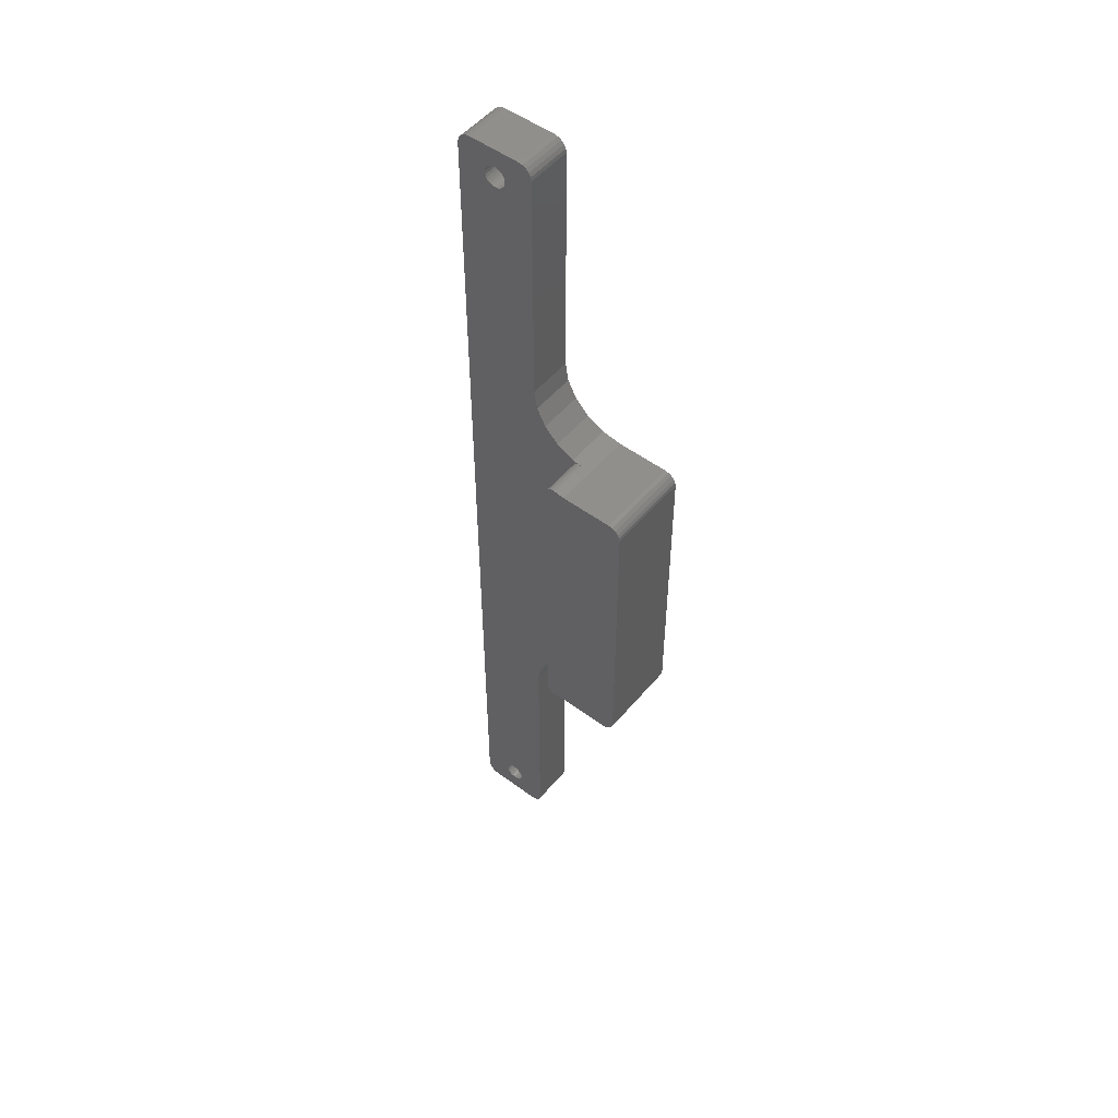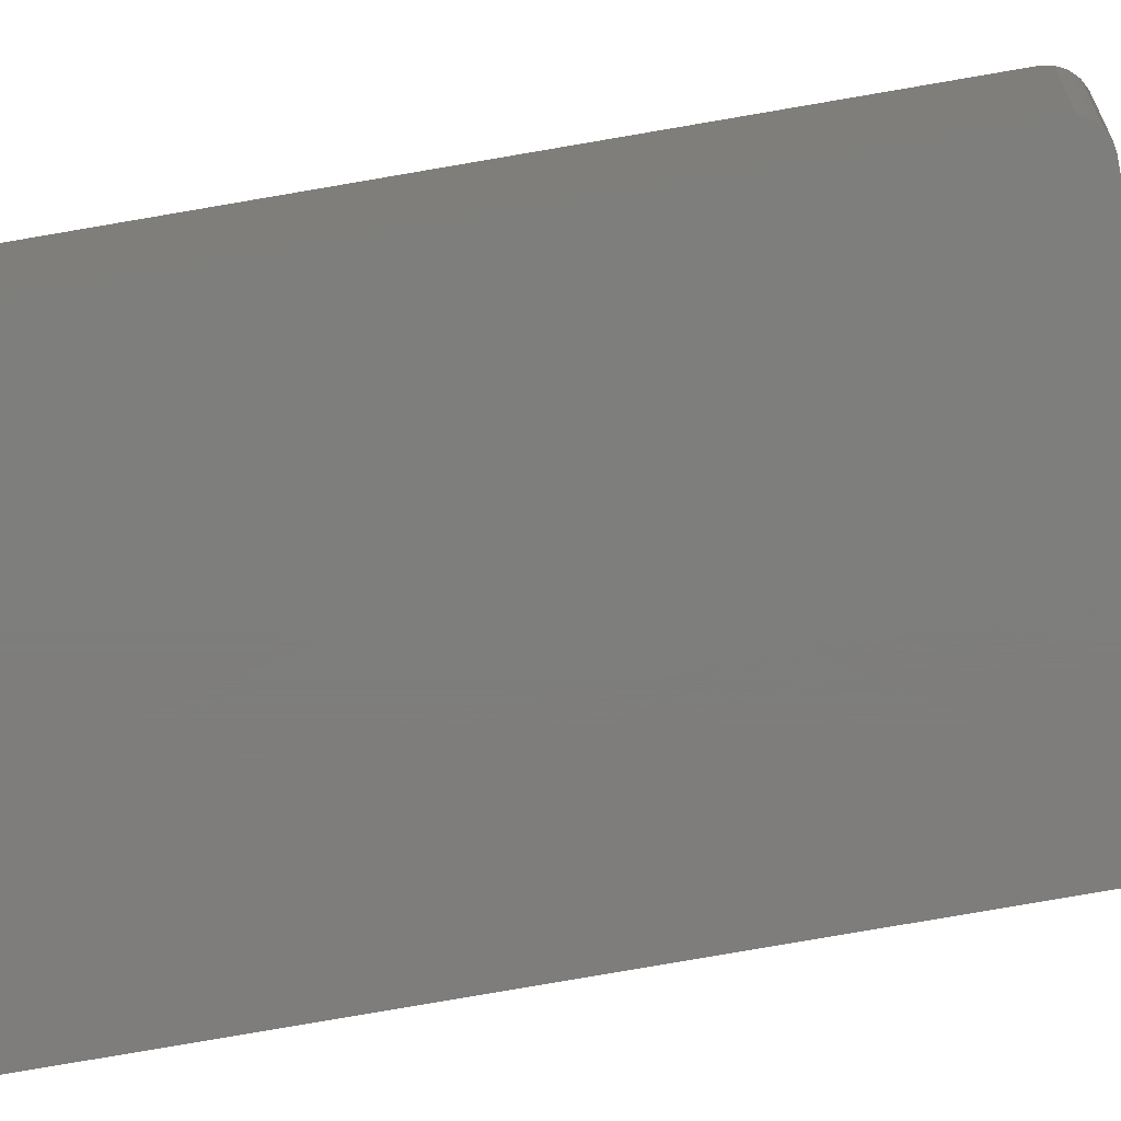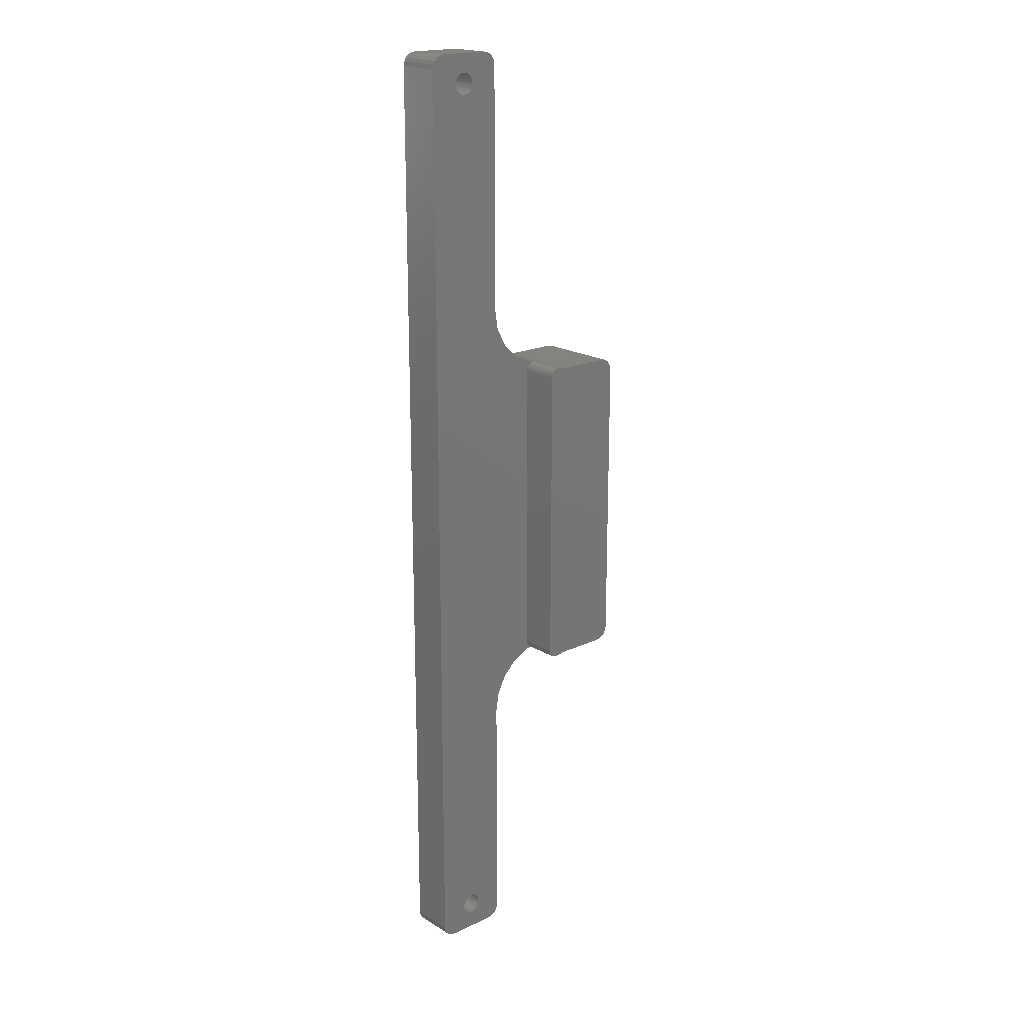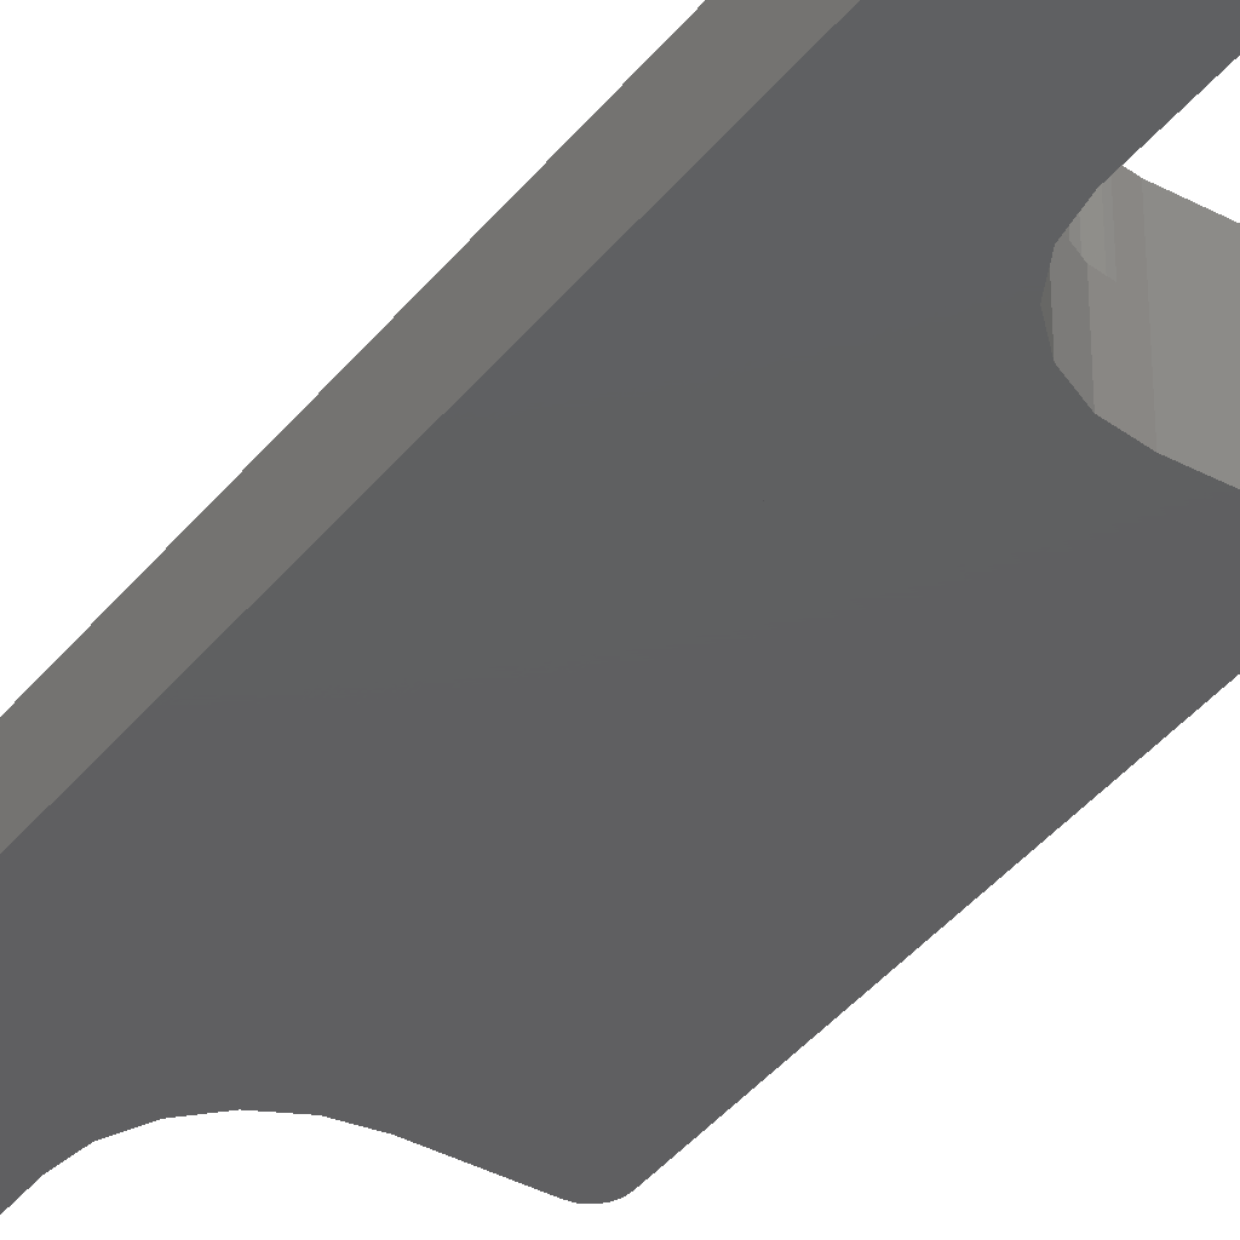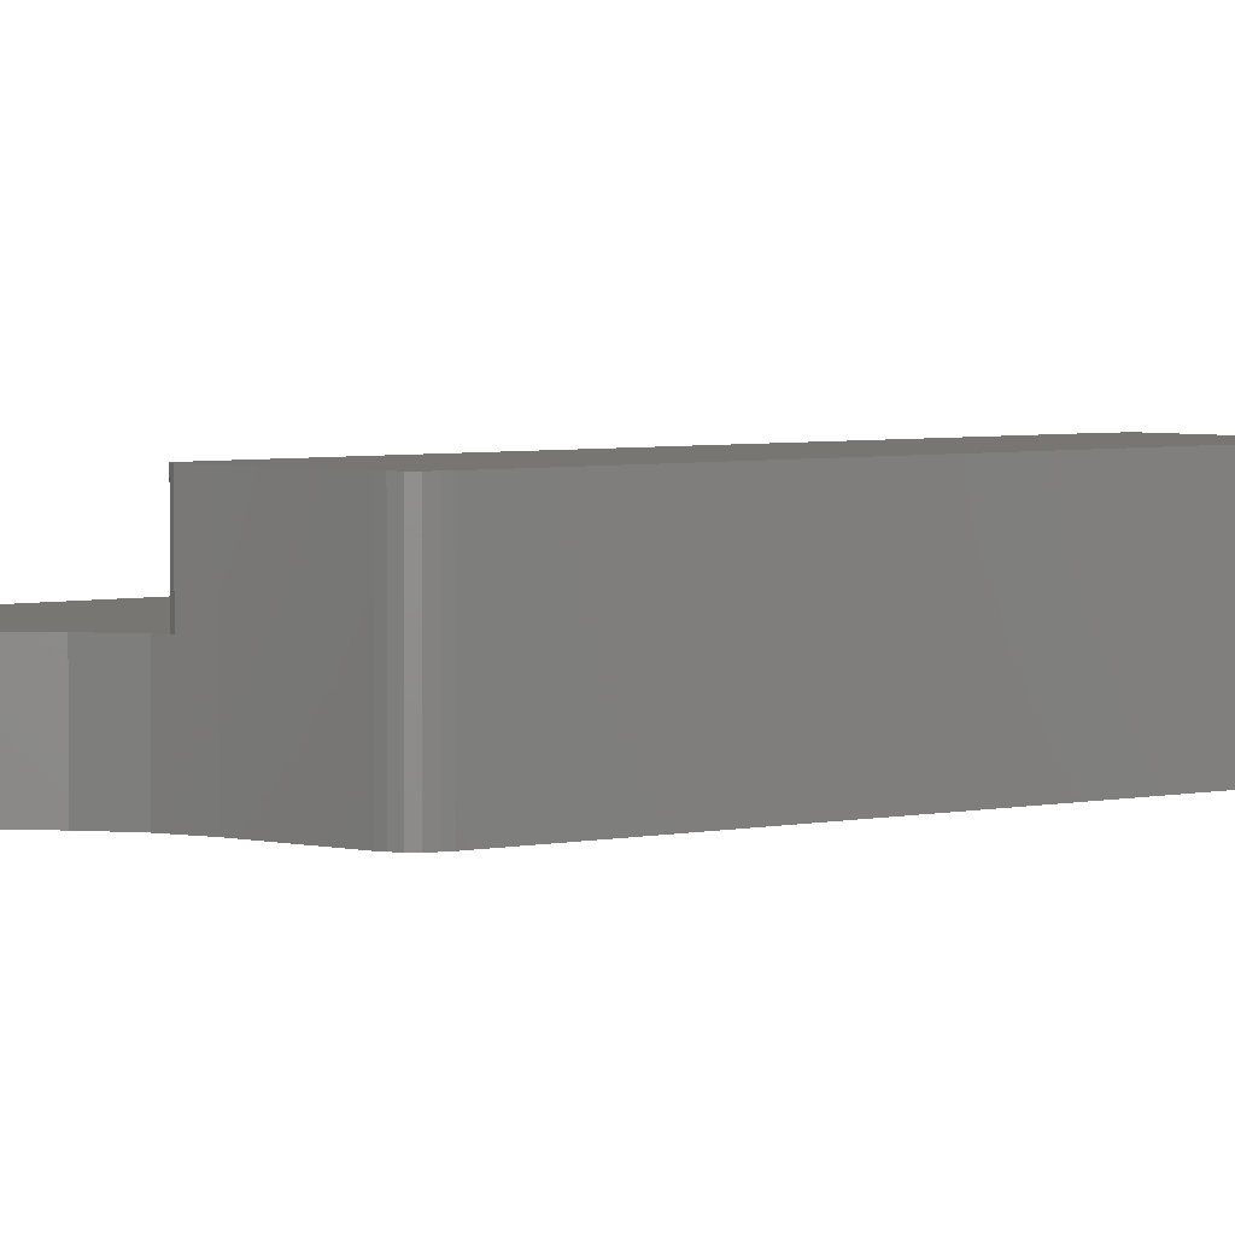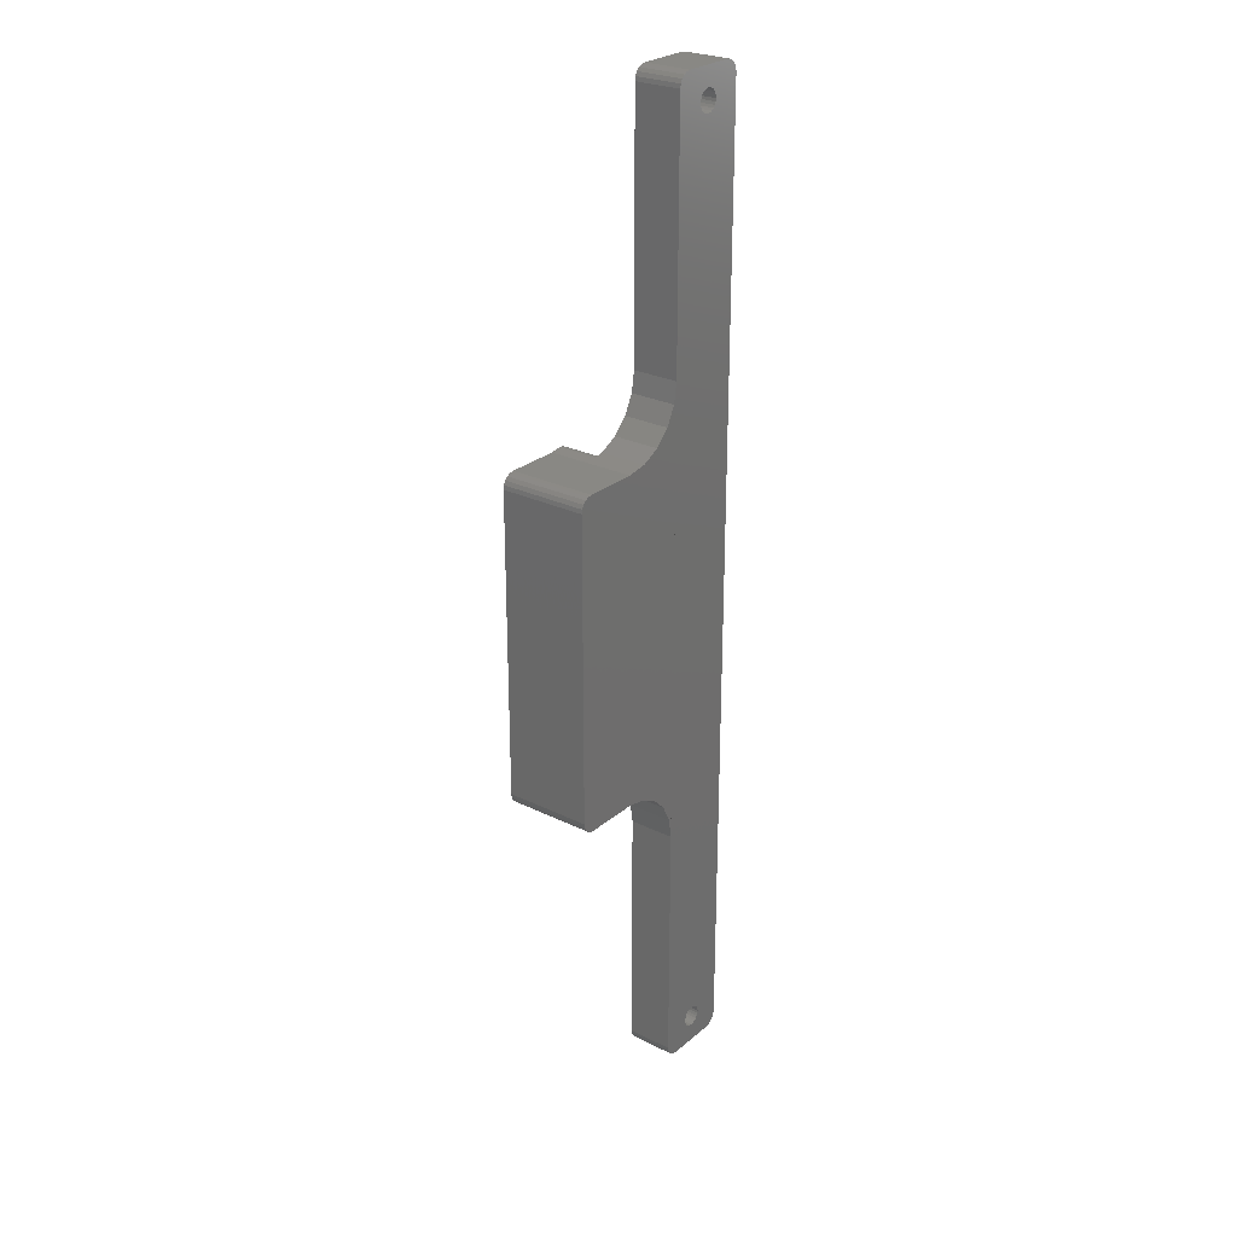
<metadata>
{"format":"stl","ext":"stl","renderer":"f3d","projection":"perspective","resolution":1024,"background":"white","views":[{"elev":51.8,"azim":38.7,"up":"+Y"},{"elev":-77.5,"azim":99.8,"up":"+Z"},{"elev":19.1,"azim":-41.4,"up":"+Y"},{"elev":-38.9,"azim":-33.8,"up":"+Z"},{"elev":3.1,"azim":46.2,"up":"+Z"},{"elev":26.5,"azim":127.7,"up":"+Y"}]}
</metadata>
<code>
# stl→obj: 218 verts, 440 faces
v 4.571 3.675 0
v 4.833 3.333 7
v 4.833 3.333 0
v 4.571 3.675 7
v 5.175 3.071 0
v 5.175 3.071 7
v 5.573 2.906 0
v 5.573 2.906 7
v 6 2.85 0
v 6 2.85 7
v 6.427 2.906 0
v 6.427 2.906 7
v 6.825 3.071 0
v 6.825 3.071 7
v 7.167 3.333 0
v 7.167 3.333 7
v 7.429 3.675 7
v 7.429 3.675 0
v 7.594 4.073 7
v 7.594 4.073 0
v 7.65 4.5 7
v 7.65 4.5 0
v 7.594 4.927 7
v 7.594 4.927 0
v 7.429 5.325 7
v 7.429 5.325 0
v 7.167 5.667 7
v 7.167 5.667 0
v 6.825 5.929 0
v 6.825 5.929 7
v 6.427 6.094 0
v 6.427 6.094 7
v 6 6.15 0
v 6 6.15 7
v 5.573 6.094 0
v 5.573 6.094 7
v 5.175 5.929 0
v 5.175 5.929 7
v 4.833 5.667 0
v 4.833 5.667 7
v 4.571 5.325 7
v 4.571 5.325 0
v 4.406 4.927 7
v 4.406 4.927 0
v 4.35 4.5 7
v 4.35 4.5 0
v 4.406 4.073 7
v 4.406 4.073 0
v 7.167 146.7 7
v 7.429 146.3 0
v 7.429 146.3 7
v 7.167 146.7 0
v 6.825 146.9 0
v 6.825 146.9 7
v 6.427 147.1 0
v 6.427 147.1 7
v 6 147.2 0
v 6 147.2 7
v 5.573 147.1 0
v 5.573 147.1 7
v 5.175 146.9 0
v 5.175 146.9 7
v 4.833 146.7 0
v 4.833 146.7 7
v 4.571 146.3 7
v 4.571 146.3 0
v 4.406 145.9 7
v 4.406 145.9 0
v 4.35 145.5 7
v 4.35 145.5 0
v 4.406 145.1 7
v 4.406 145.1 0
v 4.571 144.7 7
v 4.571 144.7 0
v 4.833 144.3 7
v 4.833 144.3 0
v 5.175 144.1 0
v 5.175 144.1 7
v 5.573 143.9 0
v 5.573 143.9 7
v 6 143.8 0
v 6 143.8 7
v 6.427 143.9 0
v 6.427 143.9 7
v 6.825 144.1 0
v 6.825 144.1 7
v 7.167 144.3 0
v 7.167 144.3 7
v 7.429 144.7 7
v 7.429 144.7 0
v 7.594 145.1 7
v 7.594 145.1 0
v 7.65 145.5 7
v 7.65 145.5 0
v 7.594 145.9 7
v 7.594 145.9 0
v 32 98 0
v 32 52 13
v 32 52 0
v 32 98 13
v 12 40 0
v 12 2 7
v 12 2 0
v 12 40 7
v 2 150 7
v 10 150 0
v 2 150 0
v 10 150 7
v 10.62 0.09789 7
v 10 0 0
v 10.62 0.09789 0
v 10 -1.501e-32 7
v 11.9 148.6 0
v 12 148 7
v 12 148 0
v 11.9 148.6 7
v 31.62 50.82 0
v 31.18 50.38 13
v 31.18 50.38 0
v 31.62 50.82 13
v 10.62 149.9 0
v 10.62 149.9 7
v 30 100 13
v 30.62 99.9 0
v 30 100 0
v 30.62 99.9 13
v 11.9 1.382 7
v 11.9 1.382 0
v 31.9 98.62 0
v 31.9 98.62 13
v 11.18 149.6 7
v 11.62 149.2 0
v 11.18 149.6 0
v 11.62 149.2 7
v 11.18 0.382 7
v 11.18 0.382 0
v 31.9 51.38 0
v 31.9 51.38 13
v 30.62 50.1 13
v 30 50 0
v 30.62 50.1 0
v 30 50 13
v 31.18 99.62 0
v 31.18 99.62 13
v 31.62 99.18 0
v 31.62 99.18 13
v 11.62 0.8244 7
v 11.62 0.8244 0
v 2.412e-32 148 7
v 0 2 0
v 2.412e-32 2 7
v 0 148 0
v 2 0 0
v 2 -1.501e-32 7
v 0.382 149.2 7
v 0.8244 149.6 0
v 0.382 149.2 0
v 0.8244 149.6 7
v 1.382 149.9 0
v 1.382 149.9 7
v 0.09789 148.6 7
v 0.09789 148.6 0
v 0.09789 1.382 0
v 0.09789 1.382 7
v 0.382 0.8244 0
v 0.382 0.8244 7
v 1.382 0.09789 7
v 0.8244 0.382 0
v 1.382 0.09789 0
v 0.8244 0.382 7
v 22 100 0
v 12 50 0
v 12 100 0
v 22 50 0
v 12 110 0
v 22 50 13
v 12.49 43.09 0
v 12.49 43.09 7
v 18.91 49.51 7
v 16.12 48.09 0
v 18.91 49.51 0
v 16.12 48.09 7
v 13.91 45.88 7
v 13.91 45.88 0
v 12 110 7
v 12.49 106.9 0
v 13.91 104.1 7
v 13.91 104.1 0
v 12.49 106.9 7
v 16.12 101.9 7
v 18.91 100.5 0
v 16.12 101.9 0
v 18.91 100.5 7
v 18.91 51.01 7
v 18.91 98.99 7
v 18.98 50.56 13
v 18.91 98.99 13
v 18.91 51.01 13
v 18.98 99.44 13
v 19.19 50.17 13
v 19.19 99.83 13
v 19.52 49.89 13
v 19.52 100.1 13
v 19.93 49.75 13
v 19.93 100.3 13
v 20.39 49.75 13
v 20.39 100.3 13
v 22 100 13
v 20.39 100.3 7
v 19.93 100.3 7
v 18.98 99.44 7
v 19.19 99.83 7
v 19.52 100.1 7
v 20.39 49.75 7
v 18.98 50.56 7
v 19.52 49.89 7
v 19.93 49.75 7
v 19.19 50.17 7
f 1 2 3
f 2 1 4
f 2 5 3
f 5 2 6
f 6 7 5
f 7 6 8
f 8 9 7
f 9 8 10
f 10 11 9
f 11 10 12
f 12 13 11
f 13 12 14
f 14 15 13
f 15 14 16
f 17 15 16
f 15 17 18
f 19 18 17
f 18 19 20
f 21 20 19
f 20 21 22
f 23 22 21
f 22 23 24
f 25 24 23
f 24 25 26
f 27 26 25
f 26 27 28
f 27 29 28
f 29 27 30
f 30 31 29
f 31 30 32
f 32 33 31
f 33 32 34
f 34 35 33
f 35 34 36
f 36 37 35
f 37 36 38
f 38 39 37
f 39 38 40
f 39 41 42
f 41 39 40
f 42 43 44
f 43 42 41
f 44 45 46
f 45 44 43
f 46 47 48
f 47 46 45
f 48 4 1
f 4 48 47
f 49 50 51
f 50 49 52
f 49 53 52
f 53 49 54
f 54 55 53
f 55 54 56
f 56 57 55
f 57 56 58
f 58 59 57
f 59 58 60
f 60 61 59
f 61 60 62
f 62 63 61
f 63 62 64
f 63 65 66
f 65 63 64
f 66 67 68
f 67 66 65
f 68 69 70
f 69 68 67
f 70 71 72
f 71 70 69
f 72 73 74
f 73 72 71
f 74 75 76
f 75 74 73
f 75 77 76
f 77 75 78
f 78 79 77
f 79 78 80
f 80 81 79
f 81 80 82
f 82 83 81
f 83 82 84
f 84 85 83
f 85 84 86
f 86 87 85
f 87 86 88
f 89 87 88
f 87 89 90
f 91 90 89
f 90 91 92
f 93 92 91
f 92 93 94
f 95 94 93
f 94 95 96
f 51 96 95
f 96 51 50
f 97 98 99
f 98 97 100
f 101 102 103
f 102 101 104
f 105 106 107
f 106 105 108
f 109 110 111
f 110 109 112
f 113 114 115
f 114 113 116
f 117 118 119
f 118 117 120
f 108 121 106
f 121 108 122
f 123 124 125
f 124 123 126
f 103 127 128
f 127 103 102
f 129 100 97
f 100 129 130
f 131 132 133
f 132 131 134
f 135 111 136
f 111 135 109
f 132 116 113
f 116 132 134
f 137 120 117
f 120 137 138
f 139 140 141
f 140 139 142
f 118 141 119
f 141 118 139
f 126 143 124
f 143 126 144
f 145 130 129
f 130 145 146
f 147 136 148
f 136 147 135
f 143 146 145
f 146 143 144
f 128 147 148
f 147 128 127
f 99 138 137
f 138 99 98
f 122 133 121
f 133 122 131
f 149 150 151
f 150 149 152
f 112 153 110
f 153 112 154
f 155 156 157
f 156 155 158
f 158 159 156
f 159 158 160
f 161 152 149
f 152 161 162
f 151 163 164
f 163 151 150
f 164 165 166
f 165 164 163
f 160 107 159
f 107 160 105
f 155 162 161
f 162 155 157
f 167 168 169
f 168 167 170
f 154 169 153
f 169 154 167
f 166 168 170
f 168 166 165
f 162 150 152
f 150 162 163
f 163 162 157
f 163 157 165
f 165 157 156
f 165 156 168
f 168 156 159
f 168 159 169
f 169 159 107
f 169 107 153
f 153 107 70
f 70 107 68
f 68 107 66
f 66 107 63
f 63 107 61
f 61 107 106
f 61 106 59
f 59 106 57
f 57 106 55
f 55 106 53
f 53 106 52
f 52 106 50
f 50 106 96
f 96 106 94
f 94 106 22
f 171 172 173
f 172 171 174
f 174 171 125
f 174 125 140
f 140 125 124
f 140 124 141
f 141 124 143
f 141 143 119
f 119 143 145
f 119 145 117
f 117 145 129
f 117 129 137
f 137 129 97
f 137 97 99
f 153 5 110
f 5 153 3
f 3 153 1
f 1 153 48
f 48 153 46
f 46 153 70
f 110 5 7
f 110 7 9
f 110 9 11
f 110 11 13
f 110 13 15
f 110 15 18
f 110 18 20
f 110 20 22
f 110 22 106
f 110 106 121
f 110 121 111
f 111 121 133
f 111 133 136
f 136 133 132
f 136 132 148
f 148 132 113
f 148 113 128
f 128 113 115
f 128 115 103
f 103 115 175
f 103 175 173
f 103 173 172
f 103 172 101
f 72 46 70
f 46 72 44
f 44 72 74
f 44 74 42
f 42 74 76
f 42 76 39
f 39 76 77
f 39 77 37
f 37 77 79
f 37 79 35
f 35 79 81
f 35 81 33
f 33 81 83
f 33 83 31
f 31 83 85
f 31 85 29
f 29 85 87
f 29 87 28
f 28 87 90
f 28 90 26
f 26 90 92
f 26 92 24
f 24 92 94
f 24 94 22
f 142 174 140
f 174 142 176
f 177 104 101
f 104 177 178
f 179 180 181
f 180 179 182
f 180 183 184
f 183 180 182
f 184 178 177
f 178 184 183
f 172 177 101
f 177 172 184
f 184 172 180
f 180 172 181
f 181 172 174
f 115 185 175
f 185 115 114
f 186 187 188
f 187 186 189
f 175 189 186
f 189 175 185
f 190 191 192
f 191 190 193
f 188 190 192
f 190 188 187
f 186 173 175
f 173 186 188
f 173 188 192
f 173 192 191
f 173 191 171
f 154 47 45
f 47 154 4
f 4 154 2
f 2 154 6
f 6 154 112
f 6 112 8
f 8 112 10
f 10 112 12
f 12 112 14
f 14 112 16
f 16 112 17
f 17 112 19
f 19 112 21
f 21 112 93
f 178 185 104
f 185 178 189
f 189 178 183
f 189 183 187
f 187 183 190
f 190 183 182
f 190 182 179
f 190 179 193
f 193 179 194
f 193 194 195
f 164 149 151
f 149 164 161
f 161 164 166
f 161 166 155
f 155 166 158
f 158 166 170
f 158 170 160
f 160 170 167
f 160 167 105
f 105 167 154
f 105 154 69
f 105 69 67
f 105 67 65
f 105 65 64
f 105 64 62
f 105 62 108
f 69 154 45
f 108 62 60
f 108 60 58
f 108 58 56
f 108 56 54
f 108 54 49
f 108 49 51
f 108 51 95
f 108 95 93
f 108 93 112
f 108 112 109
f 108 109 122
f 122 109 135
f 122 135 131
f 131 135 147
f 131 147 134
f 134 147 127
f 134 127 116
f 116 127 102
f 116 102 114
f 114 102 104
f 114 104 185
f 43 69 45
f 69 43 71
f 71 43 41
f 71 41 73
f 73 41 75
f 75 41 40
f 75 40 38
f 75 38 78
f 78 38 80
f 80 38 36
f 80 36 82
f 82 36 34
f 82 34 32
f 82 32 84
f 84 32 86
f 86 32 30
f 86 30 88
f 88 30 27
f 88 27 89
f 89 27 25
f 89 25 91
f 91 25 23
f 91 23 21
f 91 21 93
f 196 197 198
f 197 196 199
f 199 196 200
f 199 200 201
f 201 200 202
f 201 202 203
f 203 202 204
f 203 204 205
f 205 204 206
f 205 206 207
f 207 206 208
f 208 206 176
f 208 176 142
f 208 142 123
f 123 142 139
f 123 139 126
f 126 139 118
f 126 118 144
f 144 118 120
f 144 120 146
f 146 120 138
f 146 138 130
f 130 138 98
f 130 98 100
f 208 125 171
f 125 208 123
f 193 171 191
f 171 193 209
f 171 209 208
f 208 209 207
f 197 194 198
f 194 197 195
f 205 209 210
f 209 205 207
f 201 211 199
f 211 201 212
f 201 213 212
f 213 201 203
f 199 195 197
f 195 199 211
f 203 210 213
f 210 203 205
f 211 193 195
f 193 211 212
f 193 212 213
f 193 213 210
f 193 210 209
f 176 181 174
f 181 176 214
f 214 176 206
f 179 181 214
f 198 215 196
f 215 198 194
f 204 216 217
f 216 204 202
f 202 218 216
f 218 202 200
f 206 217 214
f 217 206 204
f 196 218 200
f 218 196 215
f 179 215 194
f 215 179 218
f 218 179 216
f 216 179 217
f 217 179 214

</code>
